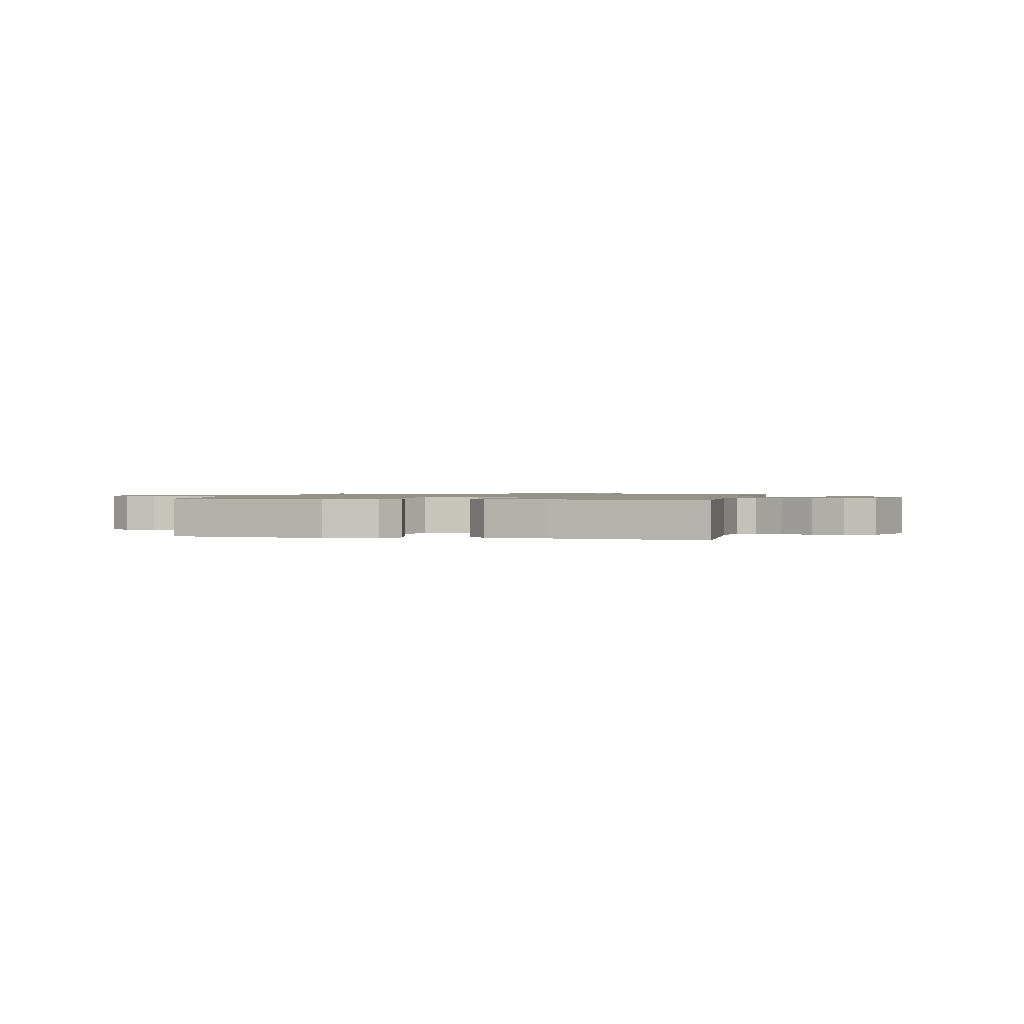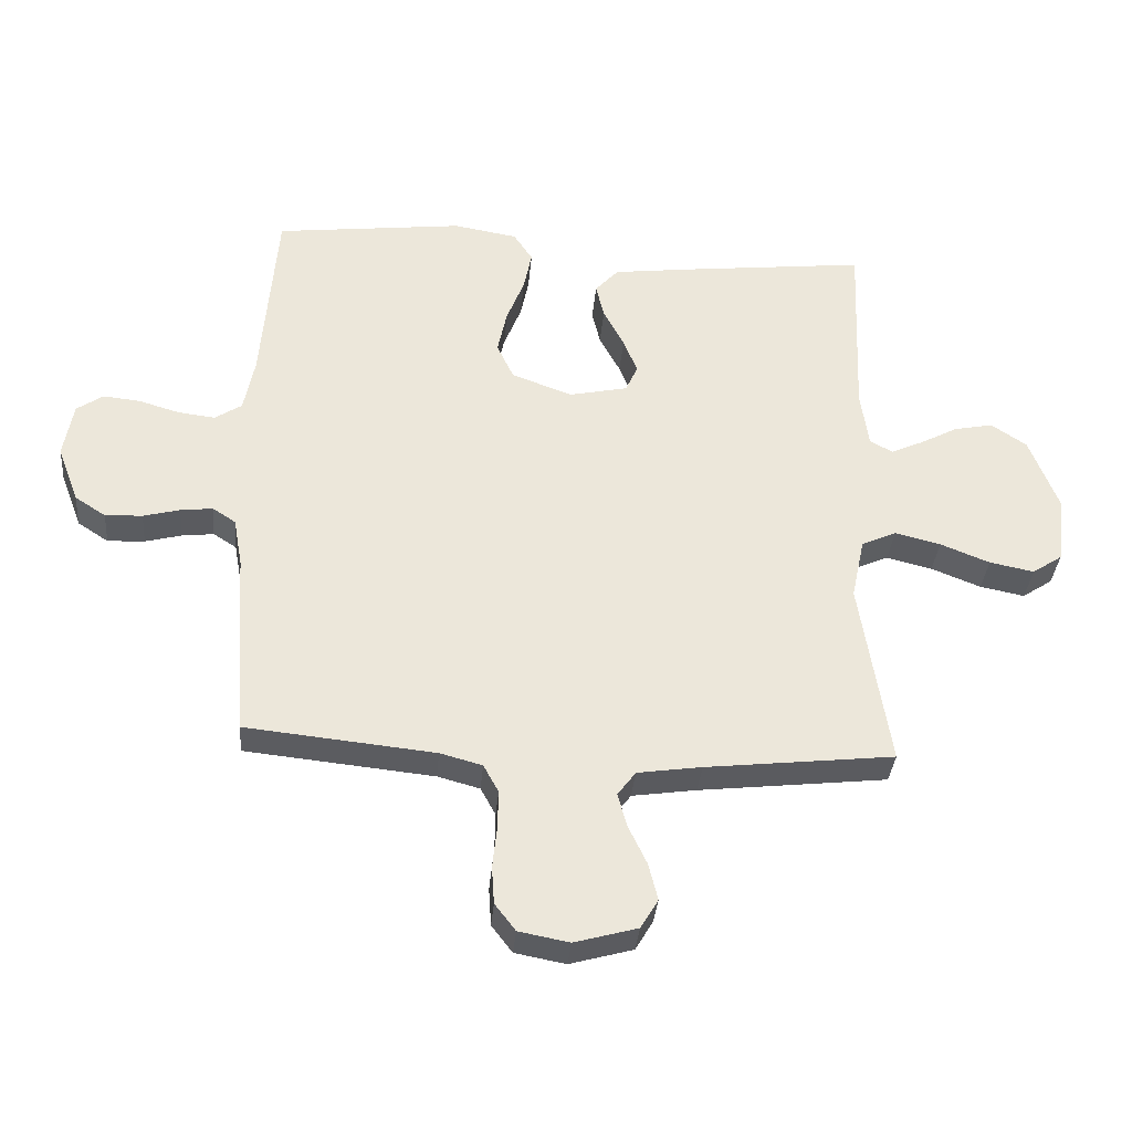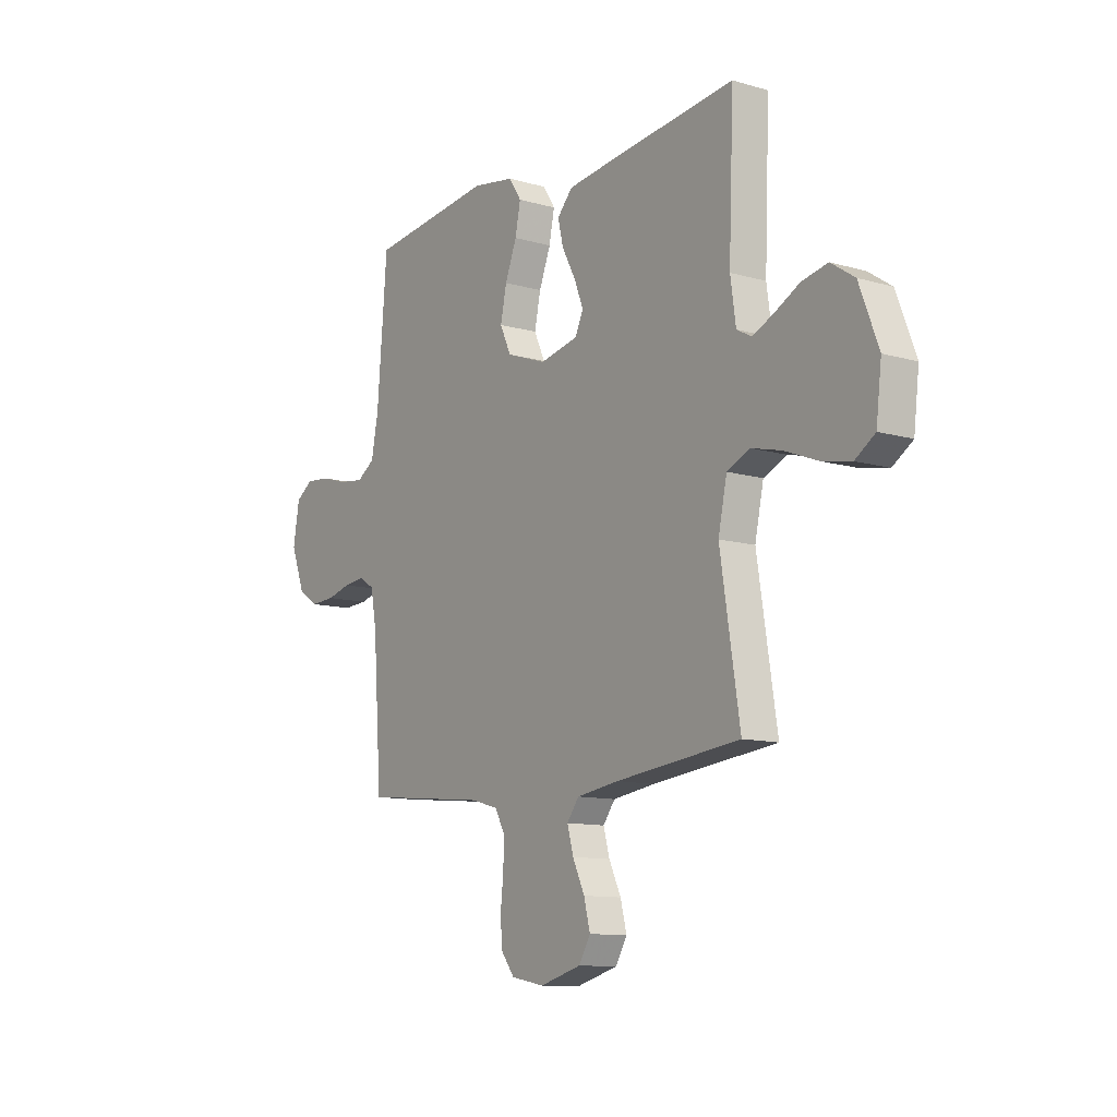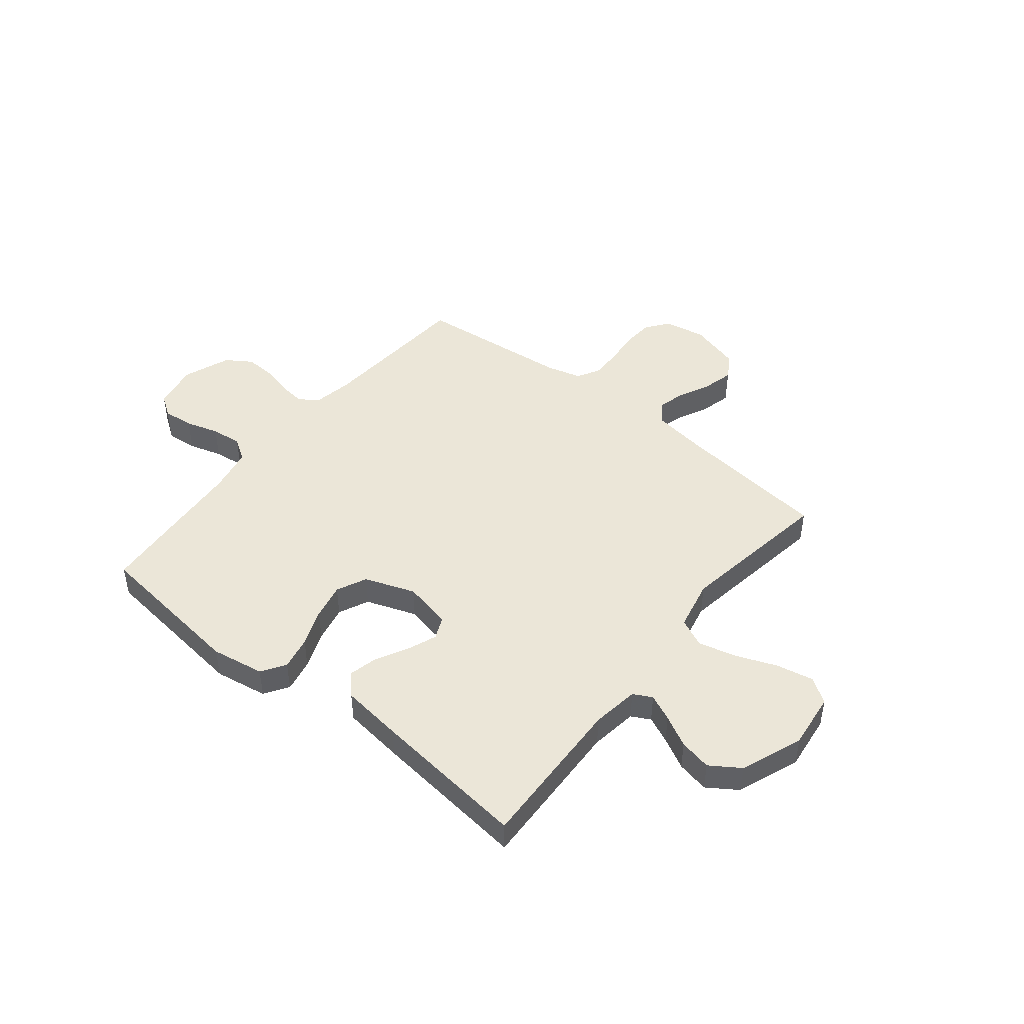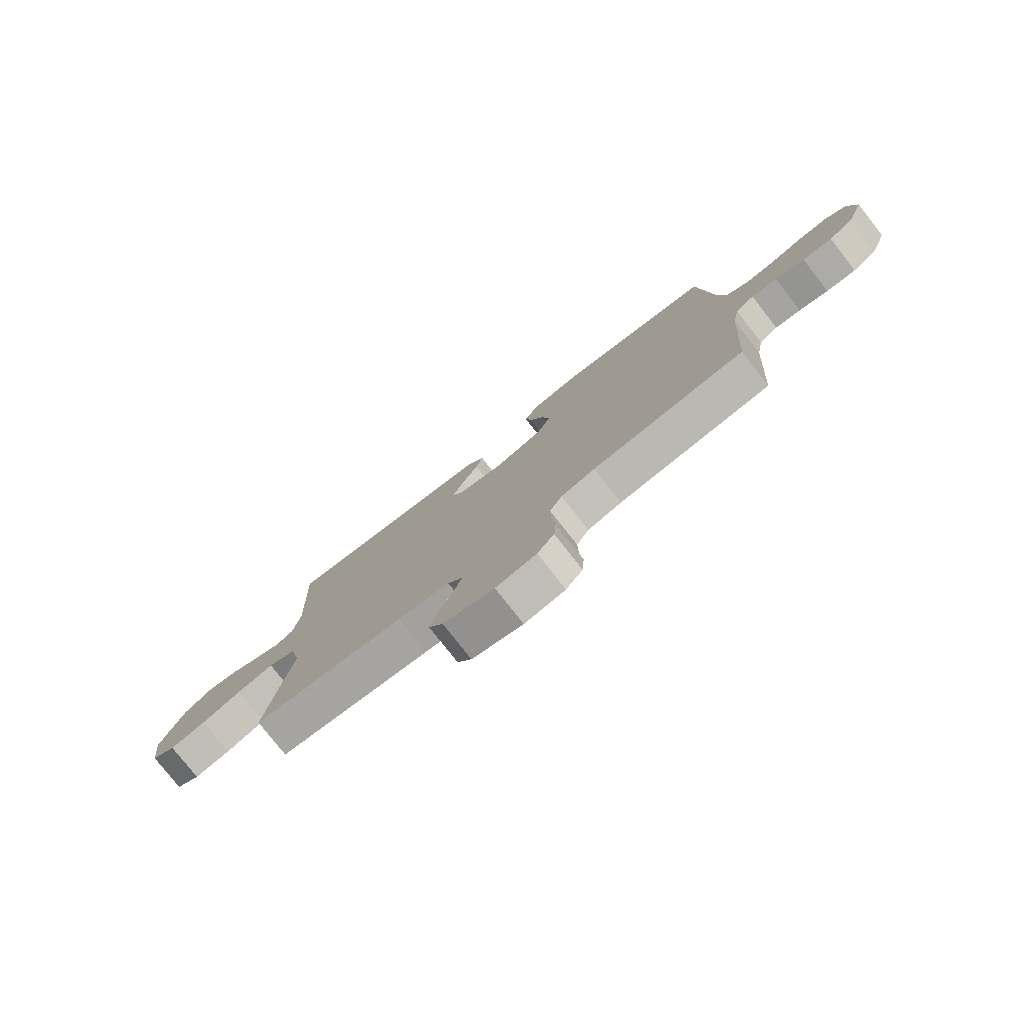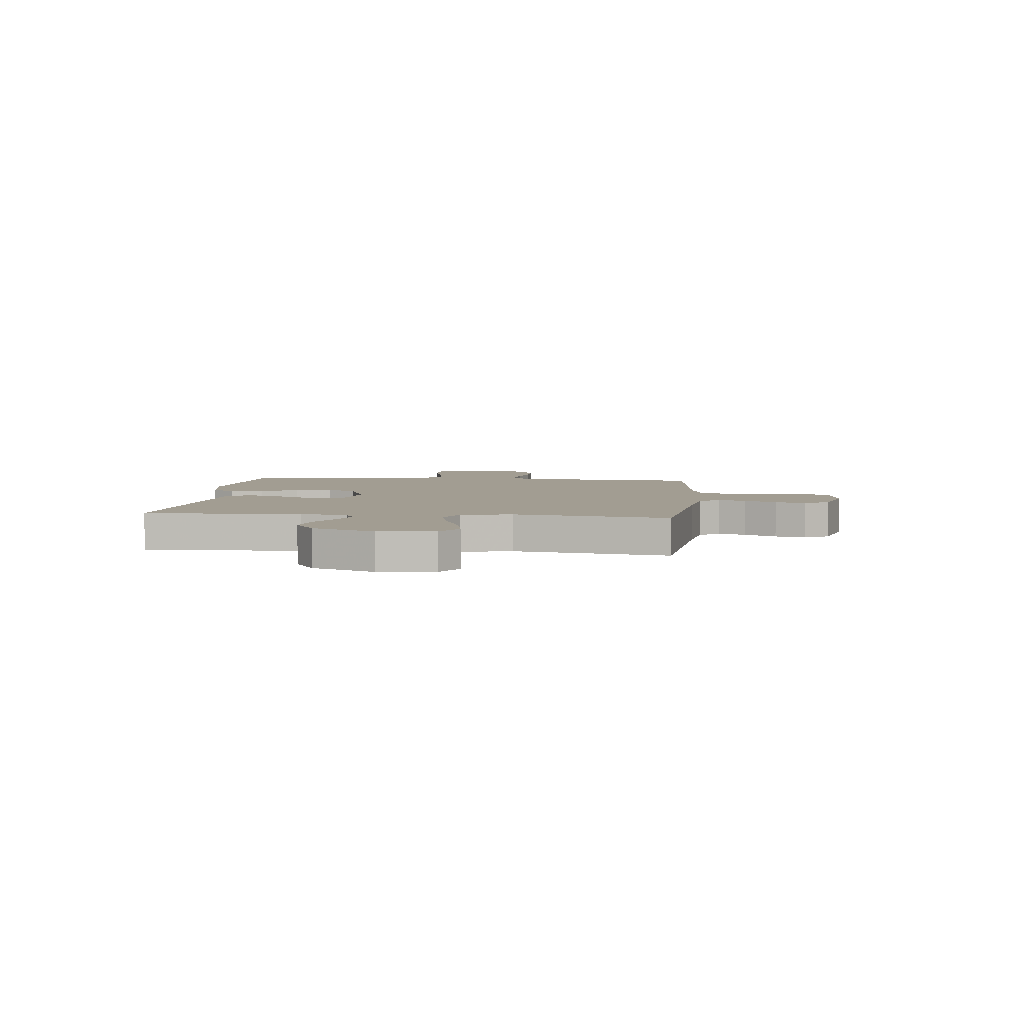
<metadata>
{"format":"obj","ext":"obj","renderer":"f3d","projection":"perspective","resolution":1024,"background":"white","views":[{"elev":1.1,"azim":12.9,"up":"+Y"},{"elev":-34.9,"azim":-5.0,"up":"+Z"},{"elev":-11.2,"azim":54.8,"up":"+Z"},{"elev":46.3,"azim":38.8,"up":"+Y"},{"elev":-78.5,"azim":-141.9,"up":"+Z"},{"elev":4.9,"azim":96.0,"up":"+Y"}]}
</metadata>
<code>
v 0.5 0.07 0.5
v 0.488 0.07 0.2
v 0.501 0.07 0.109
v 0.537 0.07 0.09
v 0.588 0.07 0.113
v 0.648 0.07 0.145
v 0.71 0.07 0.158
v 0.767 0.07 0.12
v 0.813 0.07 0
v 0.8 0.07 -0.108
v 0.752 0.07 -0.14
v 0.681 0.07 -0.126
v 0.602 0.07 -0.095
v 0.529 0.07 -0.077
v 0.474 0.07 -0.102
v 0.453 0.07 -0.2
v 0.5 0.07 -0.5
v 0.2 0.07 -0.534
v 0.098 0.07 -0.549
v 0.069 0.07 -0.588
v 0.084 0.07 -0.642
v 0.113 0.07 -0.703
v 0.128 0.07 -0.762
v 0.1 0.07 -0.809
v 0 0.07 -0.837
v -0.08 0.07 -0.822
v -0.113 0.07 -0.779
v -0.117 0.07 -0.719
v -0.11 0.07 -0.653
v -0.109 0.07 -0.592
v -0.133 0.07 -0.548
v -0.2 0.07 -0.53
v -0.5 0.07 -0.5
v -0.521 0.07 -0.2
v -0.535 0.07 -0.122
v -0.572 0.07 -0.098
v -0.623 0.07 -0.104
v -0.681 0.07 -0.119
v -0.74 0.07 -0.122
v -0.789 0.07 -0.09
v -0.823 0.07 0
v -0.808 0.07 0.088
v -0.766 0.07 0.117
v -0.707 0.07 0.111
v -0.643 0.07 0.092
v -0.584 0.07 0.085
v -0.541 0.07 0.113
v -0.524 0.07 0.2
v -0.5 0.07 0.5
v -0.2 0.07 0.536
v -0.098 0.07 0.519
v -0.068 0.07 0.473
v -0.081 0.07 0.409
v -0.109 0.07 0.337
v -0.124 0.07 0.267
v -0.097 0.07 0.209
v 0 0.07 0.174
v 0.093 0.07 0.194
v 0.112 0.07 0.237
v 0.09 0.07 0.293
v 0.057 0.07 0.355
v 0.044 0.07 0.41
v 0.081 0.07 0.451
v 0.2 0.07 0.466
v 0.5 0 0.5
v 0.488 0 0.2
v 0.501 0 0.109
v 0.537 0 0.09
v 0.588 0 0.113
v 0.648 0 0.145
v 0.71 0 0.158
v 0.767 0 0.12
v 0.813 0 0
v 0.8 0 -0.108
v 0.752 0 -0.14
v 0.681 0 -0.126
v 0.602 0 -0.095
v 0.529 0 -0.077
v 0.474 0 -0.102
v 0.453 0 -0.2
v 0.5 0 -0.5
v 0.2 0 -0.534
v 0.098 0 -0.549
v 0.069 0 -0.588
v 0.084 0 -0.642
v 0.113 0 -0.703
v 0.128 0 -0.762
v 0.1 0 -0.809
v 0 0 -0.837
v -0.08 0 -0.822
v -0.113 0 -0.779
v -0.117 0 -0.719
v -0.11 0 -0.653
v -0.109 0 -0.592
v -0.133 0 -0.548
v -0.2 0 -0.53
v -0.5 0 -0.5
v -0.521 0 -0.2
v -0.535 0 -0.122
v -0.572 0 -0.098
v -0.623 0 -0.104
v -0.681 0 -0.119
v -0.74 0 -0.122
v -0.789 0 -0.09
v -0.823 0 0
v -0.808 0 0.088
v -0.766 0 0.117
v -0.707 0 0.111
v -0.643 0 0.092
v -0.584 0 0.085
v -0.541 0 0.113
v -0.524 0 0.2
v -0.5 0 0.5
v -0.2 0 0.536
v -0.098 0 0.519
v -0.068 0 0.473
v -0.081 0 0.409
v -0.109 0 0.337
v -0.124 0 0.267
v -0.097 0 0.209
v 0 0 0.174
v 0.093 0 0.194
v 0.112 0 0.237
v 0.09 0 0.293
v 0.057 0 0.355
v 0.044 0 0.41
v 0.081 0 0.451
v 0.2 0 0.466
f 64 1 2
f 63 64 2
f 62 63 2
f 61 62 2
f 60 61 2
f 59 60 2 3
f 58 59 3 4
f 57 58 4
f 52 53 54
f 51 52 54
f 50 51 54
f 49 50 54
f 48 49 54
f 47 48 54 55
f 46 47 55 56
f 43 44 45
f 42 43 45
f 41 42 45
f 40 41 45
f 39 40 45
f 38 39 45
f 37 38 45
f 36 37 45 46
f 46 56 57
f 36 46 57
f 35 36 57
f 32 33 34
f 35 57 4
f 34 35 4
f 32 34 4
f 31 32 4
f 27 28 29
f 26 27 29
f 25 26 29
f 24 25 29
f 23 24 29
f 22 23 29
f 21 22 29
f 20 21 29 30
f 16 17 18
f 15 16 18 19
f 11 12 13
f 10 11 13
f 9 10 13
f 8 9 13
f 7 8 13
f 6 7 13
f 5 6 13
f 5 13 14
f 31 4 5
f 30 31 5
f 20 30 5
f 19 20 5
f 5 14 15
f 5 15 19
f 66 65 128
f 66 128 127
f 66 127 126
f 66 126 125
f 66 125 124
f 67 66 124 123
f 68 67 123 122
f 68 122 121
f 118 117 116
f 118 116 115
f 118 115 114
f 118 114 113
f 118 113 112
f 119 118 112 111
f 120 119 111 110
f 109 108 107
f 109 107 106
f 109 106 105
f 109 105 104
f 109 104 103
f 109 103 102
f 109 102 101
f 110 109 101 100
f 121 120 110
f 121 110 100
f 121 100 99
f 98 97 96
f 68 121 99
f 68 99 98
f 68 98 96
f 68 96 95
f 93 92 91
f 93 91 90
f 93 90 89
f 93 89 88
f 93 88 87
f 93 87 86
f 93 86 85
f 94 93 85 84
f 82 81 80
f 83 82 80 79
f 77 76 75
f 77 75 74
f 77 74 73
f 77 73 72
f 77 72 71
f 77 71 70
f 77 70 69
f 78 77 69
f 69 68 95
f 69 95 94
f 69 94 84
f 69 84 83
f 79 78 69
f 83 79 69
f 1 65 66 2
f 2 66 67 3
f 3 67 68 4
f 4 68 69 5
f 5 69 70 6
f 6 70 71 7
f 7 71 72 8
f 8 72 73 9
f 9 73 74 10
f 10 74 75 11
f 11 75 76 12
f 12 76 77 13
f 13 77 78 14
f 14 78 79 15
f 15 79 80 16
f 16 80 81 17
f 17 81 82 18
f 18 82 83 19
f 19 83 84 20
f 20 84 85 21
f 21 85 86 22
f 22 86 87 23
f 23 87 88 24
f 24 88 89 25
f 25 89 90 26
f 26 90 91 27
f 27 91 92 28
f 28 92 93 29
f 29 93 94 30
f 30 94 95 31
f 31 95 96 32
f 32 96 97 33
f 33 97 98 34
f 34 98 99 35
f 35 99 100 36
f 36 100 101 37
f 37 101 102 38
f 38 102 103 39
f 39 103 104 40
f 40 104 105 41
f 41 105 106 42
f 42 106 107 43
f 43 107 108 44
f 44 108 109 45
f 45 109 110 46
f 46 110 111 47
f 47 111 112 48
f 48 112 113 49
f 49 113 114 50
f 50 114 115 51
f 51 115 116 52
f 52 116 117 53
f 53 117 118 54
f 54 118 119 55
f 55 119 120 56
f 56 120 121 57
f 57 121 122 58
f 58 122 123 59
f 59 123 124 60
f 60 124 125 61
f 61 125 126 62
f 62 126 127 63
f 63 127 128 64
f 64 128 65 1

</code>
